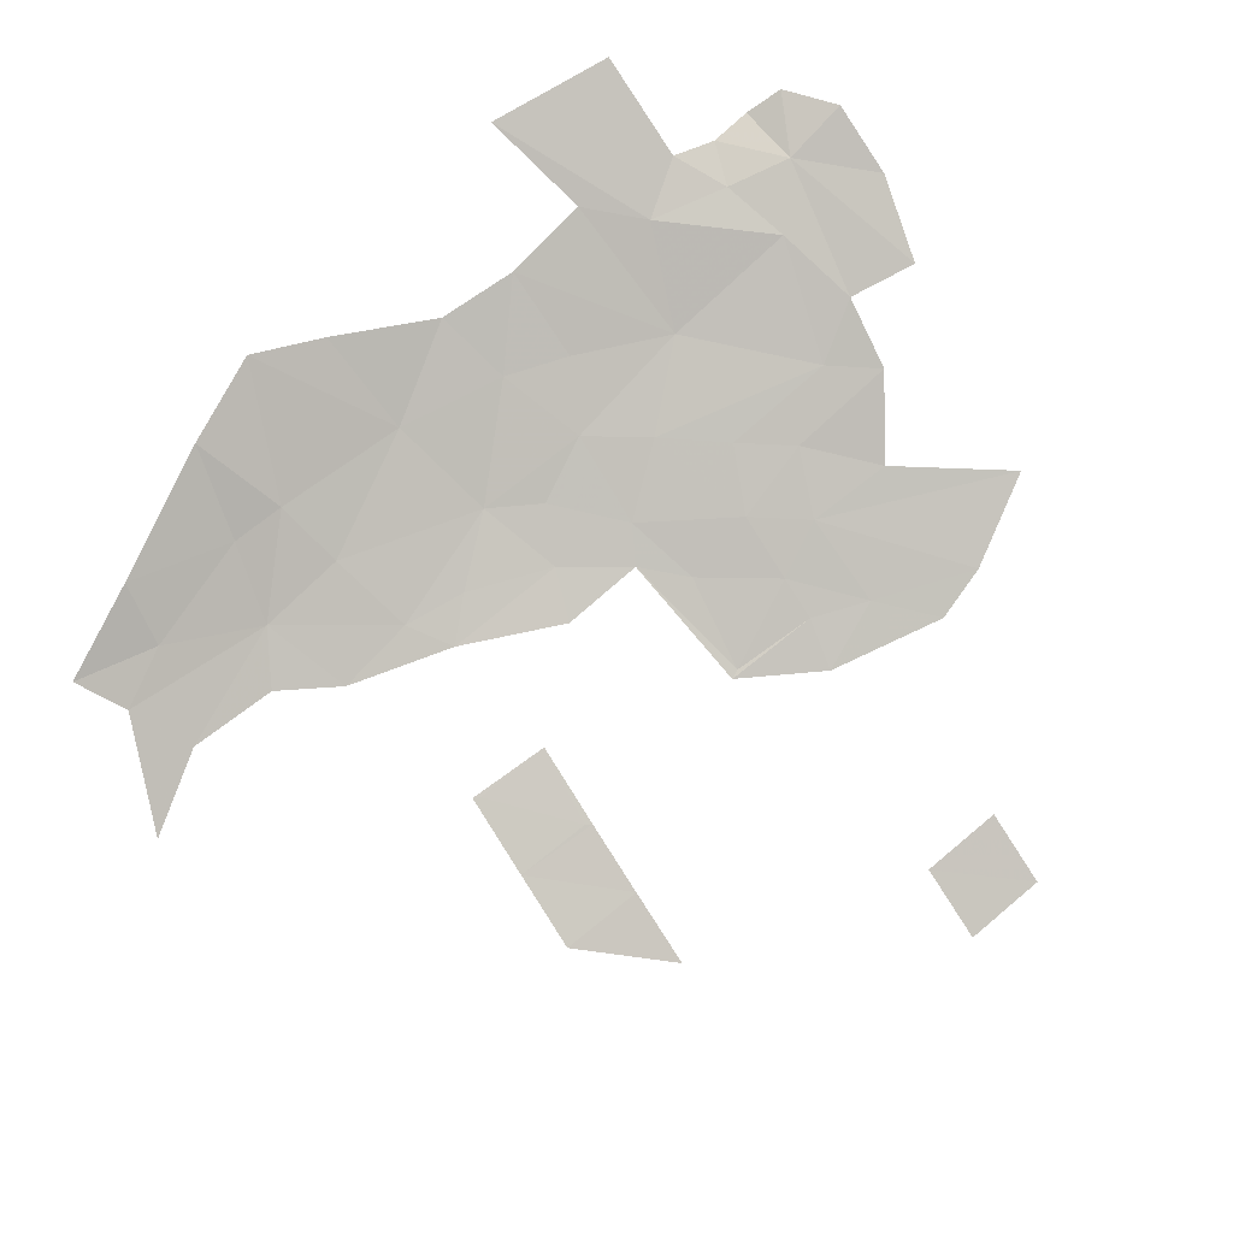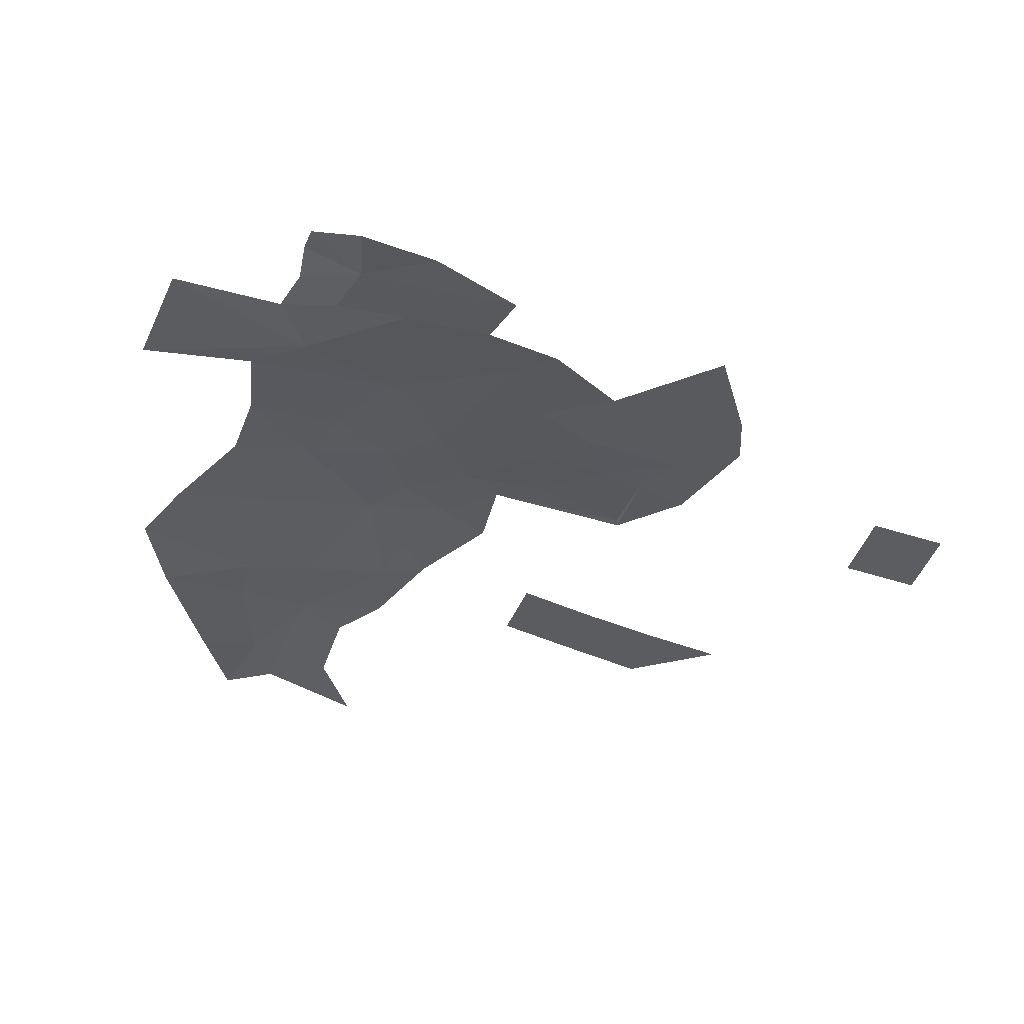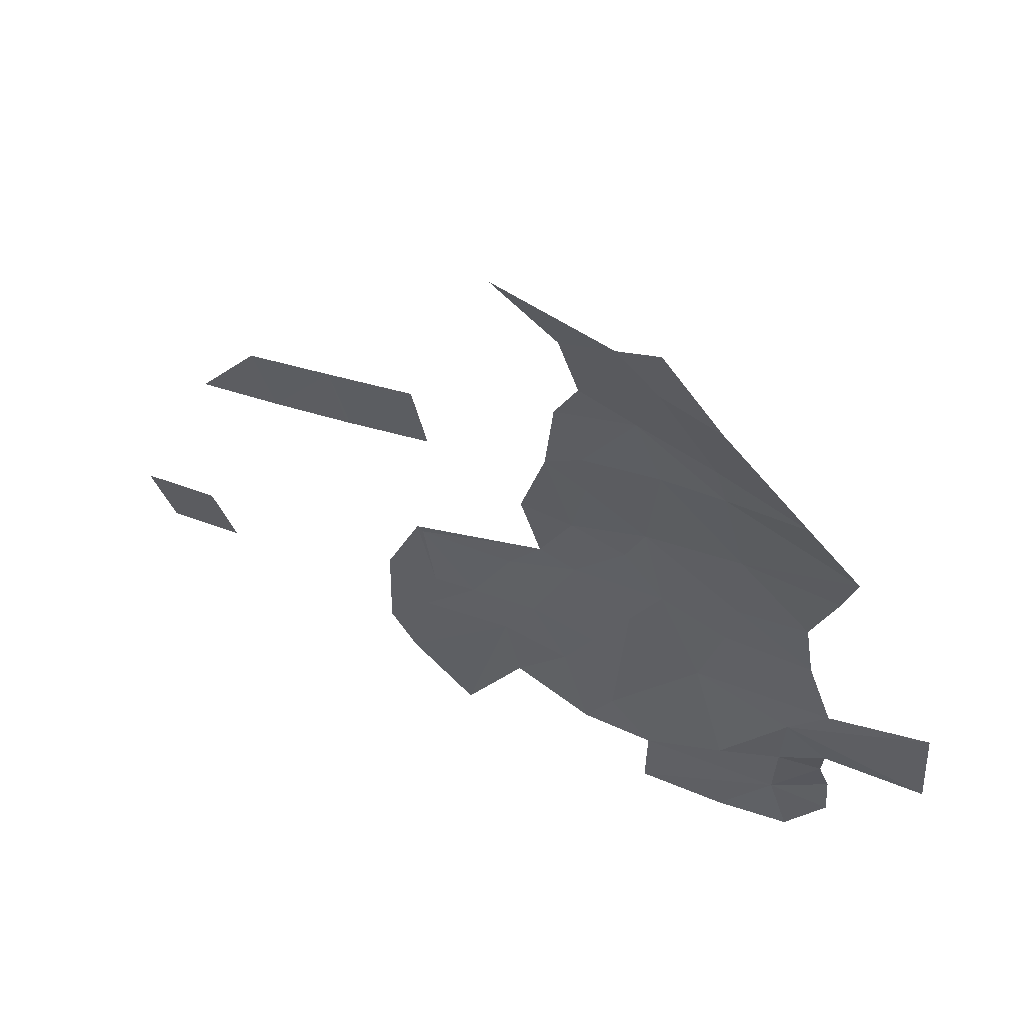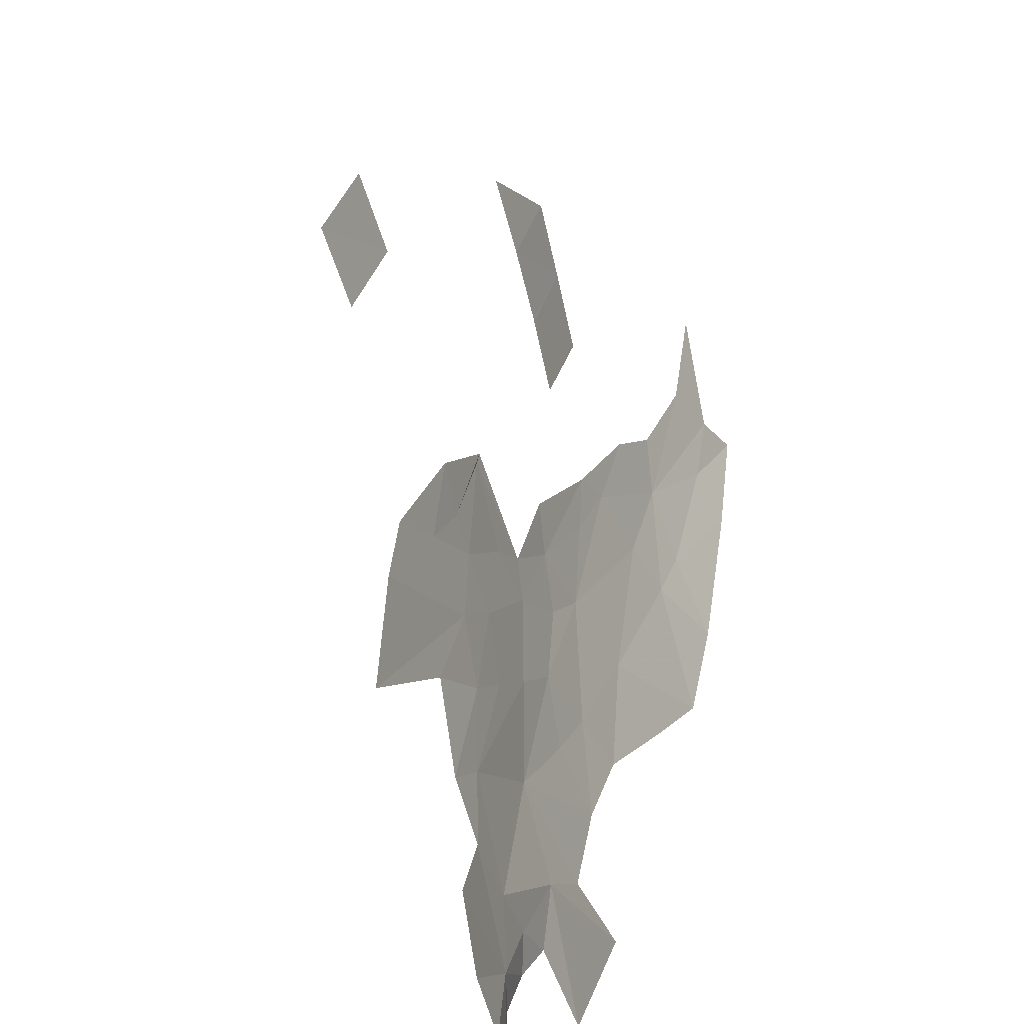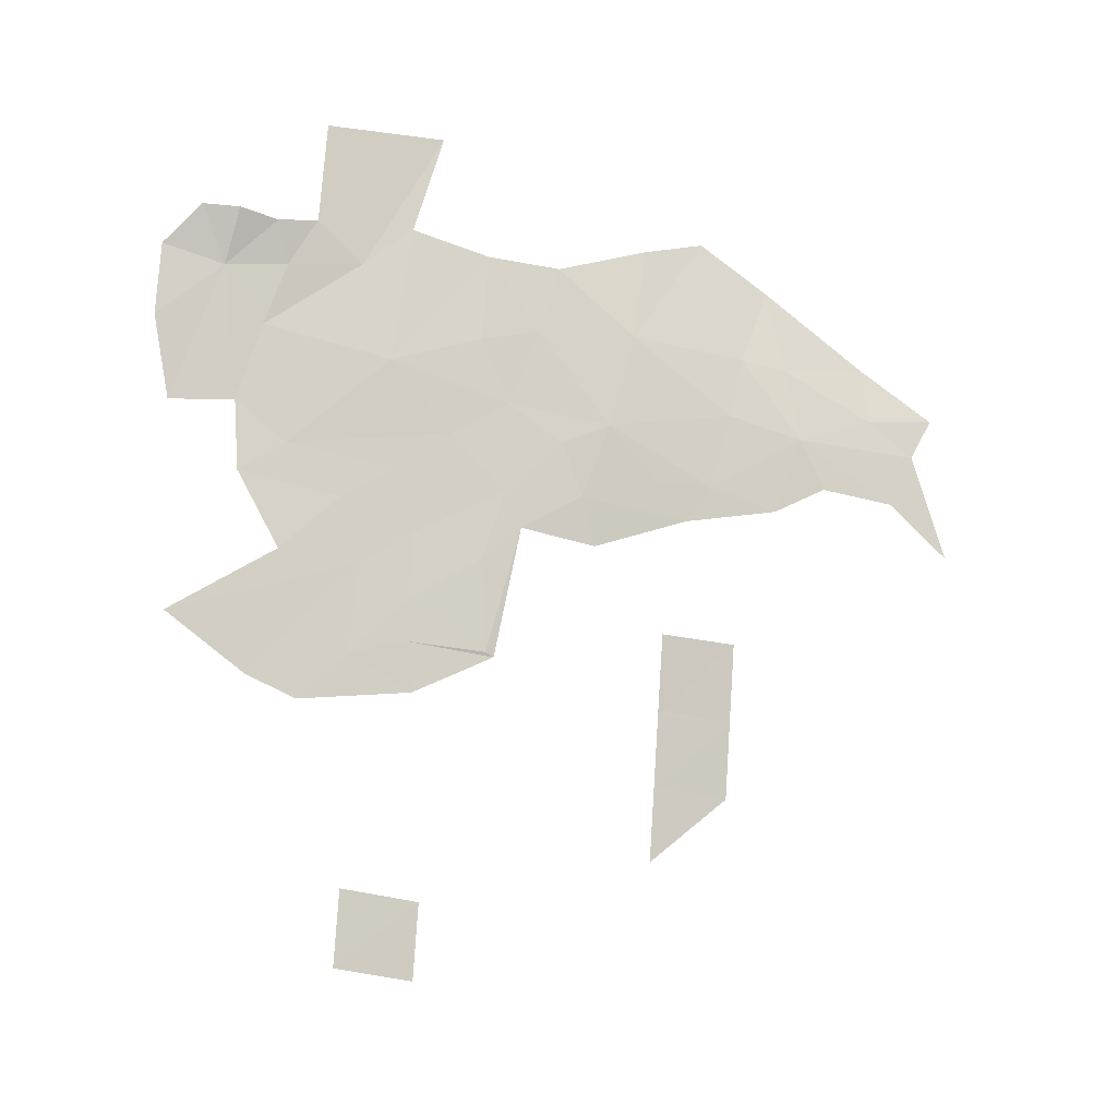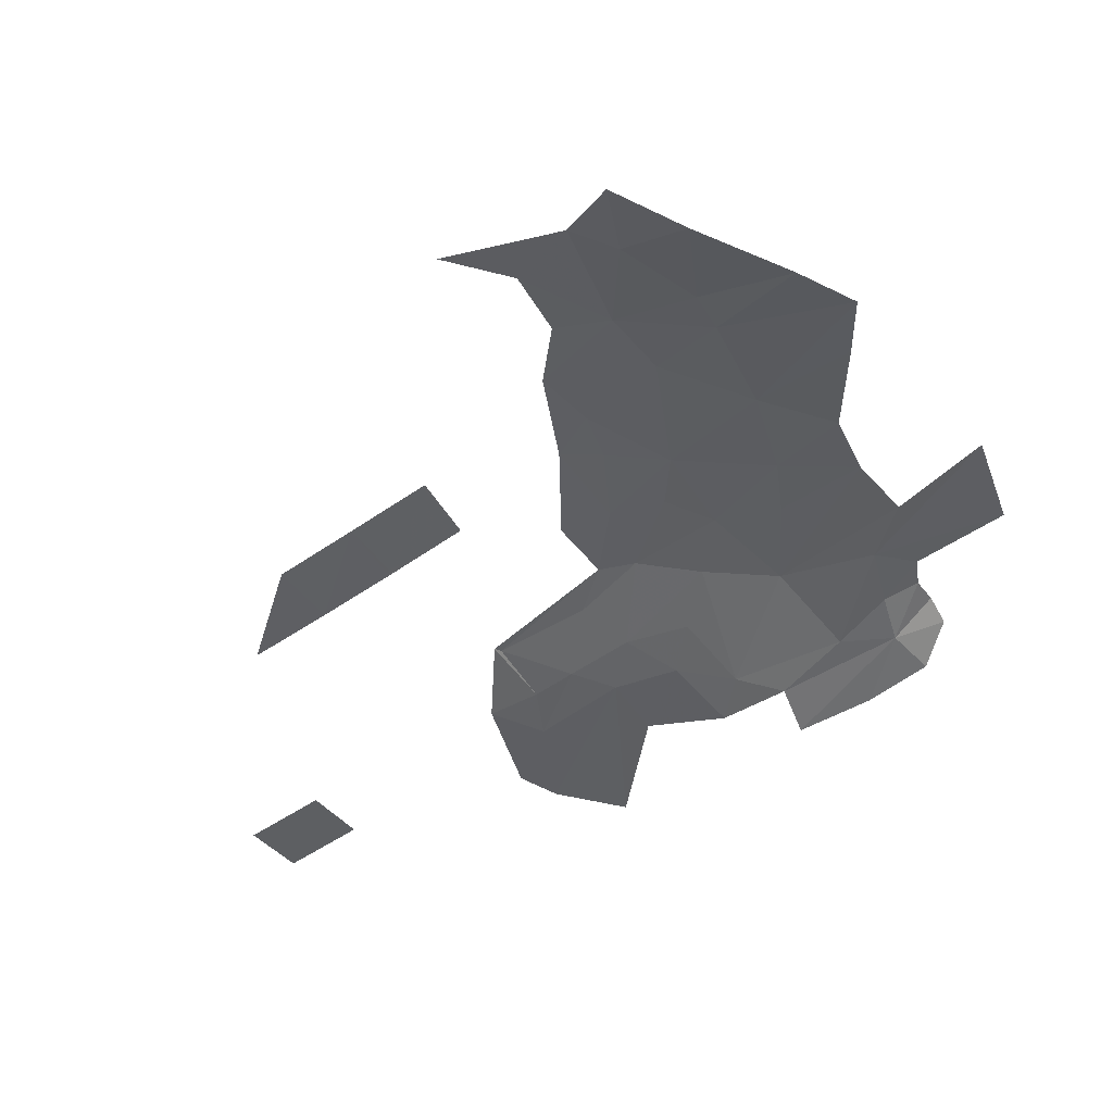
<metadata>
{"format":"obj","ext":"obj","renderer":"f3d","projection":"perspective","resolution":1024,"background":"white","views":[{"elev":-69.1,"azim":-56.2,"up":"+Z"},{"elev":-12.7,"azim":-15.0,"up":"+Z"},{"elev":41.1,"azim":-142.6,"up":"+Y"},{"elev":-57.9,"azim":118.6,"up":"+Y"},{"elev":65.4,"azim":93.7,"up":"+Z"},{"elev":-56.6,"azim":-152.2,"up":"+Z"}]}
</metadata>
<code>
v 462.1 482.8 56.99
v 468.8 481 55.82
v 465.3 484.6 55.77
v 440.7 460 68.75
v 445.3 455.3 67.83
v 444.2 461.1 66.69
v 457.3 502.6 50.73
v 461.2 500.3 50.9
v 458.2 509.2 47.98
v 461.2 500.3 50.9
v 458.2 497.4 52.78
v 461.2 490.1 55.06
v 450.2 511.5 48.25
v 458.2 509.2 47.98
v 454.7 514.1 46.43
v 477.5 482.8 52.92
v 465.3 484.6 55.77
v 477.2 482 53.33
v 453.6 482.6 58.86
v 451.6 471.3 62.6
v 457.5 477.4 59.42
v 445.9 518.8 44.71
v 440 517.7 44.85
v 443 509.6 49.25
v 440.4 456.5 70.33
v 445.3 455.3 67.83
v 440.7 460 68.75
v 440.4 452.9 70.52
v 444.2 449.4 69.2
v 450.9 449.3 67.51
v 454.2 521.1 42.92
v 450.2 511.5 48.25
v 454.7 514.1 46.43
v 434.5 507.4 49.92
v 443 509.6 49.25
v 440 517.7 44.85
v 443.1 505.2 51.17
v 445.9 518.8 44.71
v 443.8 525.4 41.66
v 440 517.7 44.85
v 448.4 523.4 42.31
v 458.2 527.2 39.36
v 472.3 505.1 46.15
v 479.3 505.7 43.83
v 471.9 505.7 46.05
v 472.3 498.6 48.49
v 479.3 499.2 46.15
v 479.7 498.6 46.25
v 486.4 498.6 44.42
v 486.4 505.7 41.79
v 493.4 498.6 42.66
v 500.4 477.5 48.65
v 507.4 470.5 50.14
v 507.4 477.5 47.19
v 500.4 470.5 51.57
v 443.9 494.2 56.1
v 453.7 492.4 55.75
v 449.5 504.2 51.14
v 457.3 502.6 50.73
v 458.2 497.4 52.78
v 461.2 490.1 55.06
v 456.5 488 56.75
v 453.6 482.6 58.86
v 445.8 485.1 59.32
v 438.8 486.5 59.6
v 434.2 494.8 56.28
v 431.4 500.5 53.67
v 443.1 505.2 51.17
v 450.2 511.5 48.25
v 458.2 509.2 47.98
v 434.5 507.4 49.92
v 439.3 479.7 61.92
v 447.8 479.6 60.81
v 451.6 471.3 62.6
v 438.1 472.3 64.24
v 442.6 467.9 64.72
v 428.3 474.5 65.24
v 429.7 463.5 68.8
v 439.5 463.5 67.2
v 444.2 461.1 66.69
v 440.7 460 68.75
v 450.1 459.2 65.41
v 445.3 455.3 67.83
v 457.5 457.3 63.86
v 458.3 451.1 64.73
v 450.9 449.3 67.51
v 460.8 462.2 62.09
v 464.1 458.1 62.34
v 465.1 467.6 59.83
v 470.8 462.4 60.07
v 470.9 469.8 57.87
v 478.2 452.9 61.37
v 482.6 460.4 58.03
v 479.2 469.5 56.13
v 484.2 465.1 56.32
v 481.9 475.5 53.72
v 477.3 474.6 55.17
v 477.5 482.8 52.92
v 477.2 482 53.33
v 473.4 474.6 56.11
v 468.8 481 55.82
v 465.3 484.6 55.77
v 467.3 474.5 57.55
v 462.1 482.8 56.99
v 457.5 477.4 59.42
v 465.3 484.6 55.77
v 465.6 491.6 53.28
v 461.2 500.3 50.9
v 461.7 472.1 59.58
v 461.2 500.3 50.9
f 3 1 2
f 6 4 5
f 9 7 8
f 12 10 11
f 15 13 14
f 18 16 17
f 21 19 20
f 24 22 23
f 27 25 26
f 25 28 26
f 28 29 26
f 26 29 30
f 33 31 32
f 36 34 35
f 34 37 35
f 37 32 35
f 35 32 38
f 40 38 39
f 39 38 41
f 38 32 41
f 32 31 41
f 31 42 41
f 45 43 44
f 43 47 44
f 51 50 49
f 50 44 49
f 49 44 48
f 44 47 48
f 48 47 46
f 47 43 46
f 43 45 46
f 54 52 53
f 52 55 53
f 58 56 57
f 56 64 57
f 62 57 63
f 57 64 63
f 64 73 63
f 63 73 74
f 89 109 87
f 76 82 74
f 82 87 74
f 74 87 105
f 87 109 105
f 105 109 103
f 109 89 103
f 97 100 94
f 94 100 91
f 100 103 91
f 103 89 91
f 91 89 90
f 90 89 88
f 89 87 88
f 88 87 84
f 87 82 84
f 86 85 83
f 85 84 83
f 84 82 83
f 83 82 80
f 82 76 80
f 81 80 79
f 80 76 79
f 79 76 78
f 78 76 77
f 77 76 75
f 76 74 75
f 75 74 72
f 74 73 72
f 73 64 72
f 72 64 65
f 64 56 65
f 65 56 66
f 66 56 67
f 71 67 68
f 67 56 68
f 56 58 68
f 68 58 69
f 70 69 59
f 69 58 59
f 58 57 59
f 110 59 60
f 59 57 60
f 60 57 61
f 57 62 61
f 108 61 107
f 107 61 106
f 106 61 104
f 61 62 104
f 62 63 104
f 63 105 104
f 105 103 104
f 104 103 101
f 103 100 101
f 102 101 99
f 101 100 99
f 100 97 99
f 99 97 98
f 98 97 96
f 97 94 96
f 96 94 95
f 95 94 93
f 94 91 93
f 93 91 92
f 91 90 92

</code>
